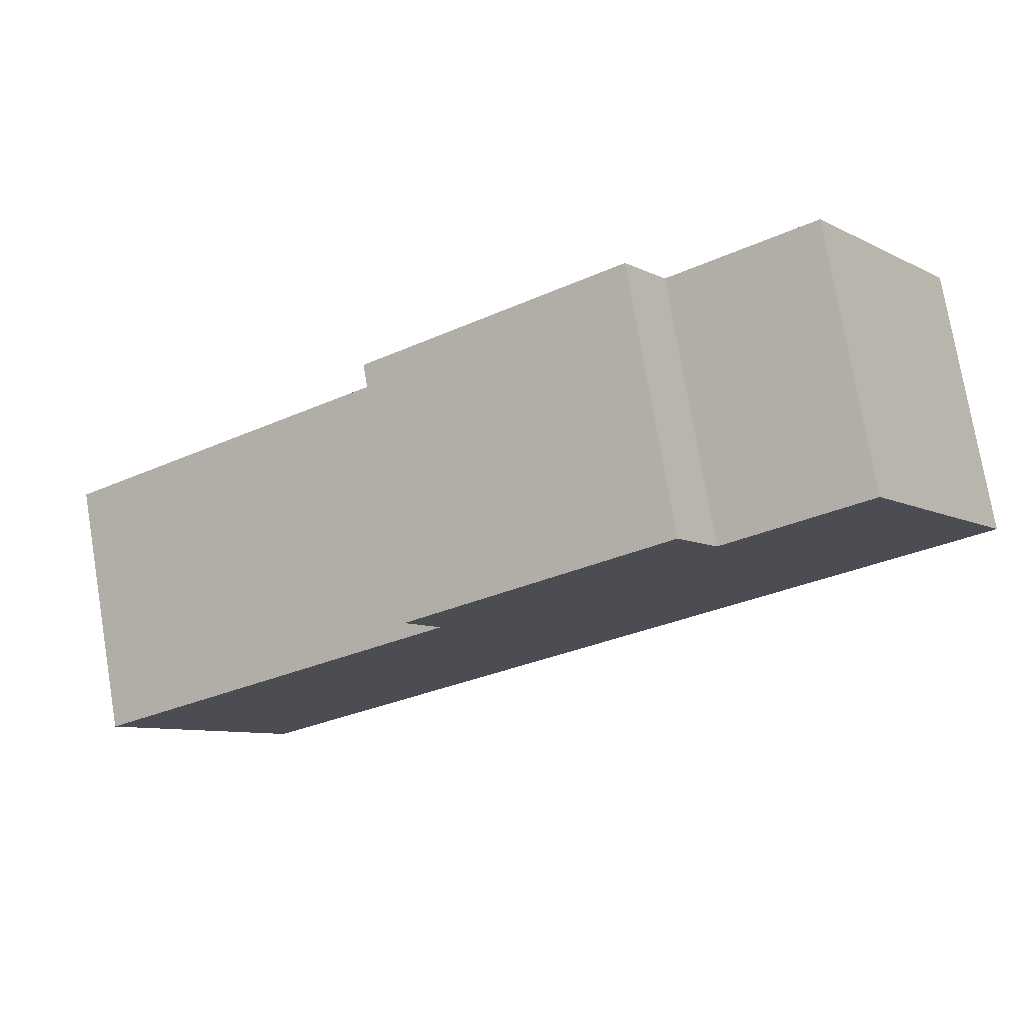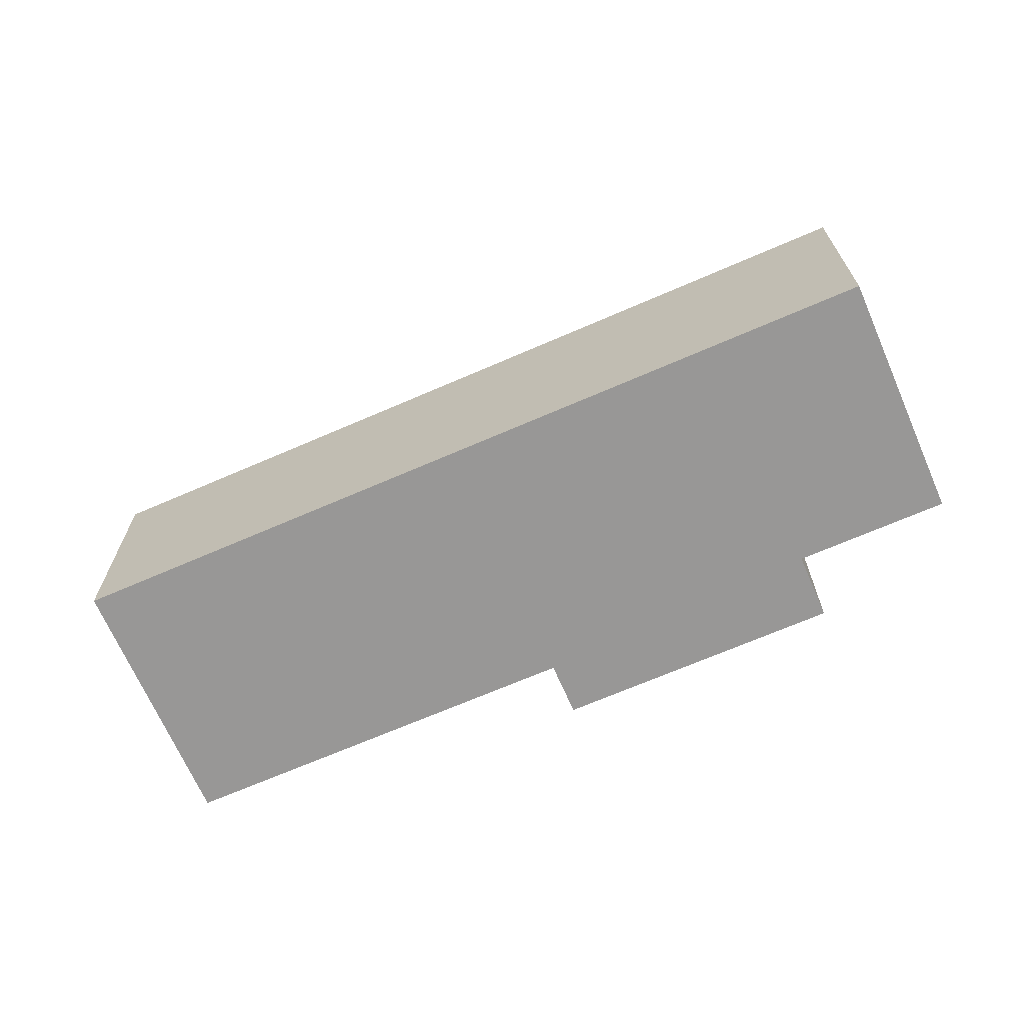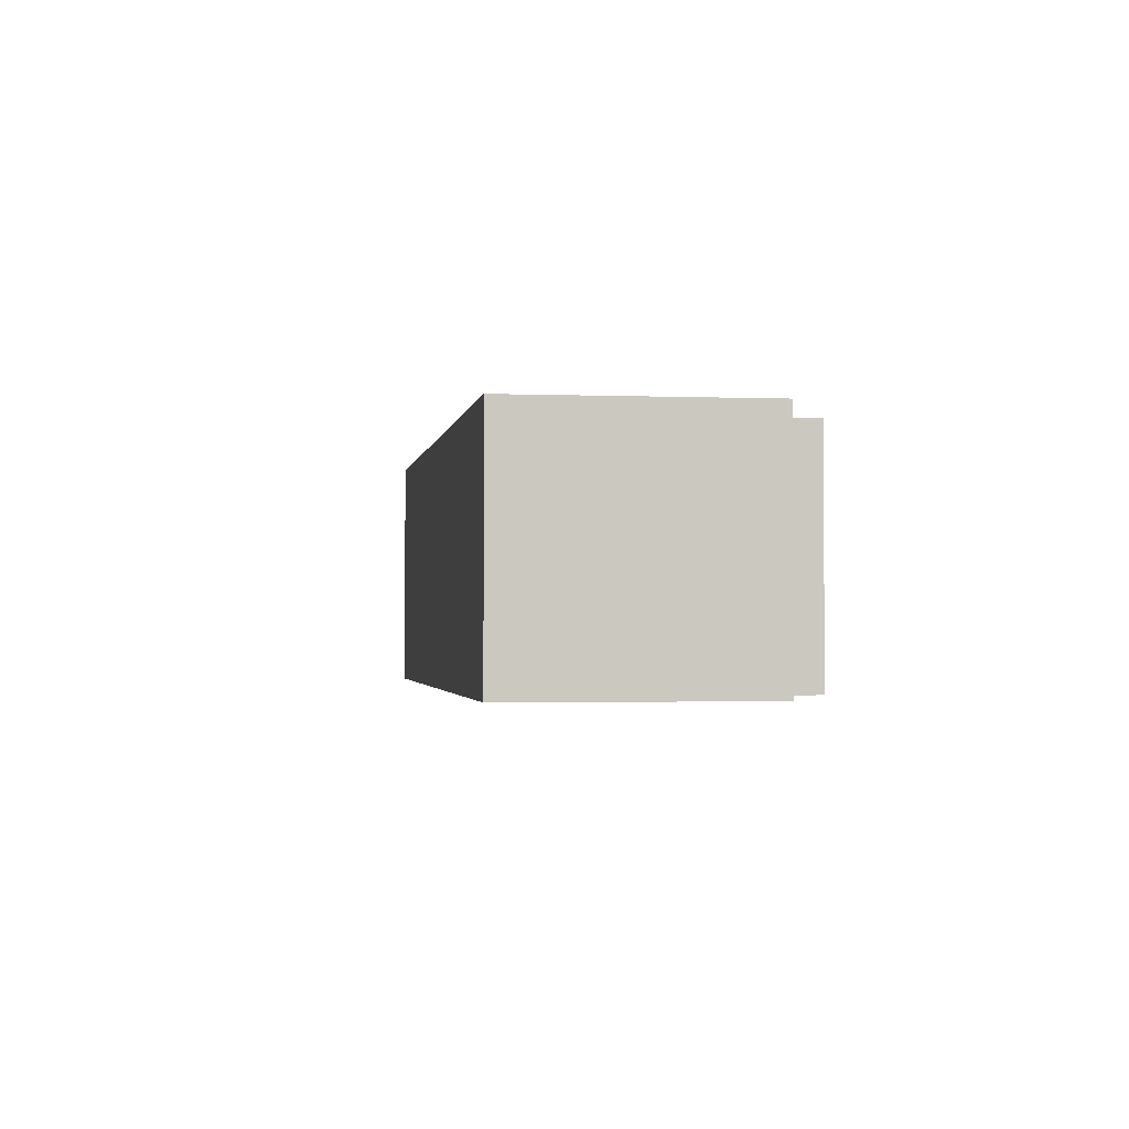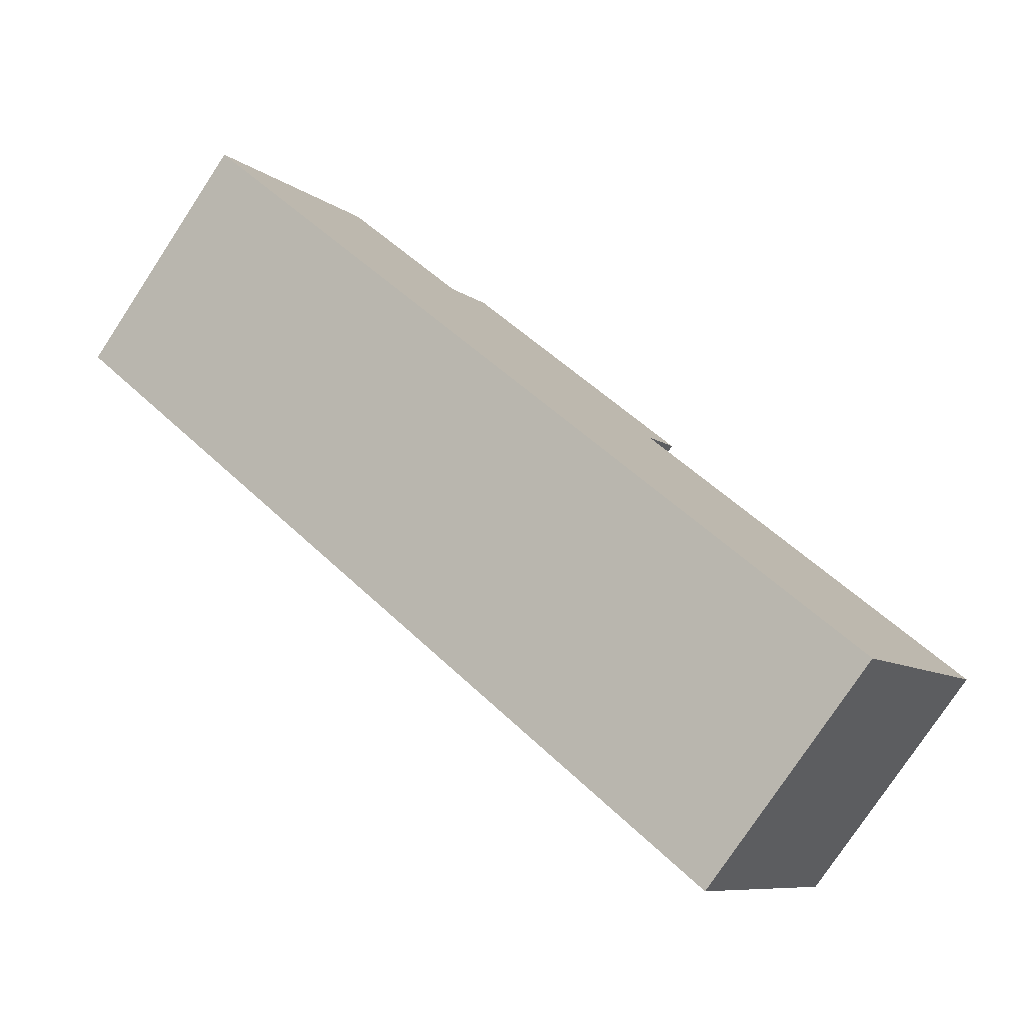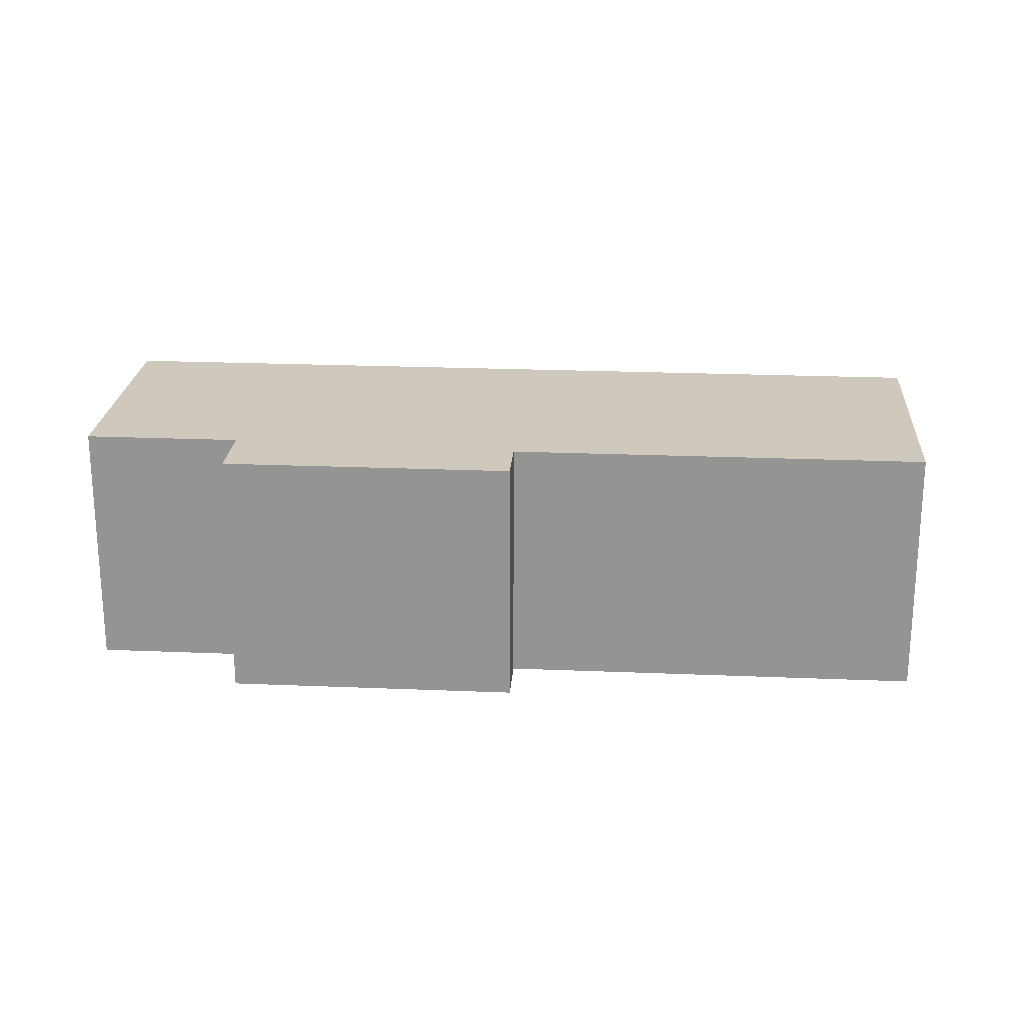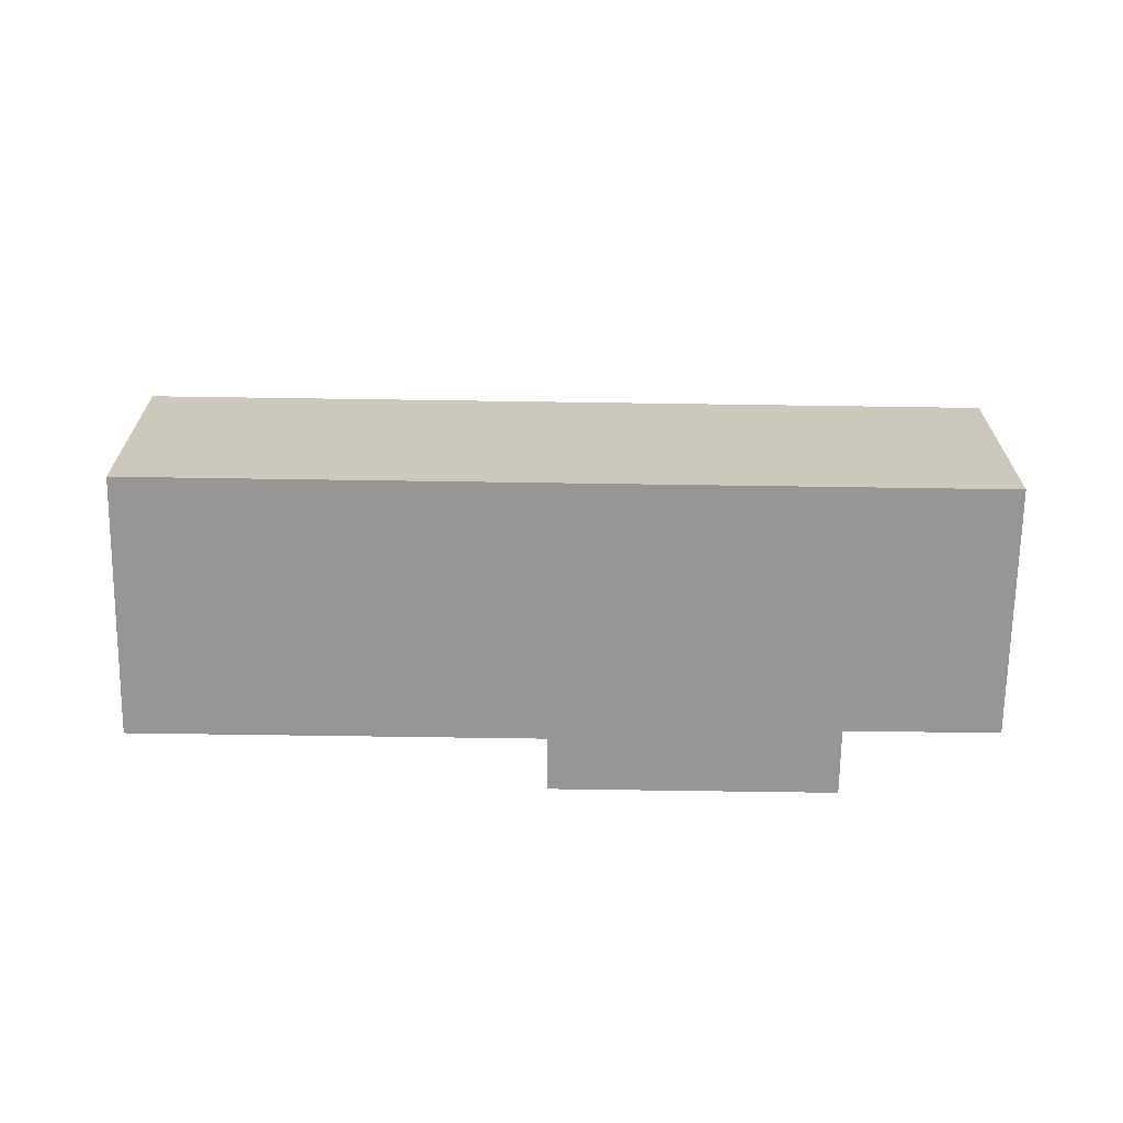
<metadata>
{"format":"obj","ext":"obj","renderer":"f3d","projection":"perspective","resolution":1024,"background":"white","views":[{"elev":75.9,"azim":170.5,"up":"+Z"},{"elev":-68.3,"azim":-122.0,"up":"+Y"},{"elev":-1.7,"azim":-63.9,"up":"+Y"},{"elev":-77.9,"azim":-33.4,"up":"+Z"},{"elev":22.4,"azim":38.6,"up":"+Y"},{"elev":-68.0,"azim":-146.4,"up":"+Y"}]}
</metadata>
<code>
v  5.467 1.906 -3.751
v  3.99 1.906 -0.243
v  6.631 1.906 -2.055
v  0 1.906 1.167e-16
v  2.098 1.906 0.935
v  2.396 1.906 1.369
v  1.108 1.906 1.614
v  4.232 1.906 0.109
v  2.396 -8.383e-17 1.369
v  4.232 -6.674e-18 0.109
v  3.99 1.488e-17 -0.243
v  6.631 1.258e-16 -2.055
v  1.108 -9.883e-17 1.614
v  2.098 -5.725e-17 0.935
v  5.467 2.297e-16 -3.751
v  0 0 0
g defaultobject
f 1 2 3
f 2 1 4
f 2 4 5
f 2 5 6
f 5 4 7
f 6 8 2
f 9 8 6
f 8 9 10
f 11 3 2
f 3 11 12
f 13 5 7
f 5 13 14
f 10 2 8
f 2 10 11
f 12 1 3
f 1 12 15
f 15 4 1
f 4 15 16
f 16 7 4
f 7 16 13
f 14 6 5
f 6 14 9
f 9 11 10
f 11 15 12
f 15 11 16
f 16 11 14
f 14 11 9
f 16 14 13

</code>
